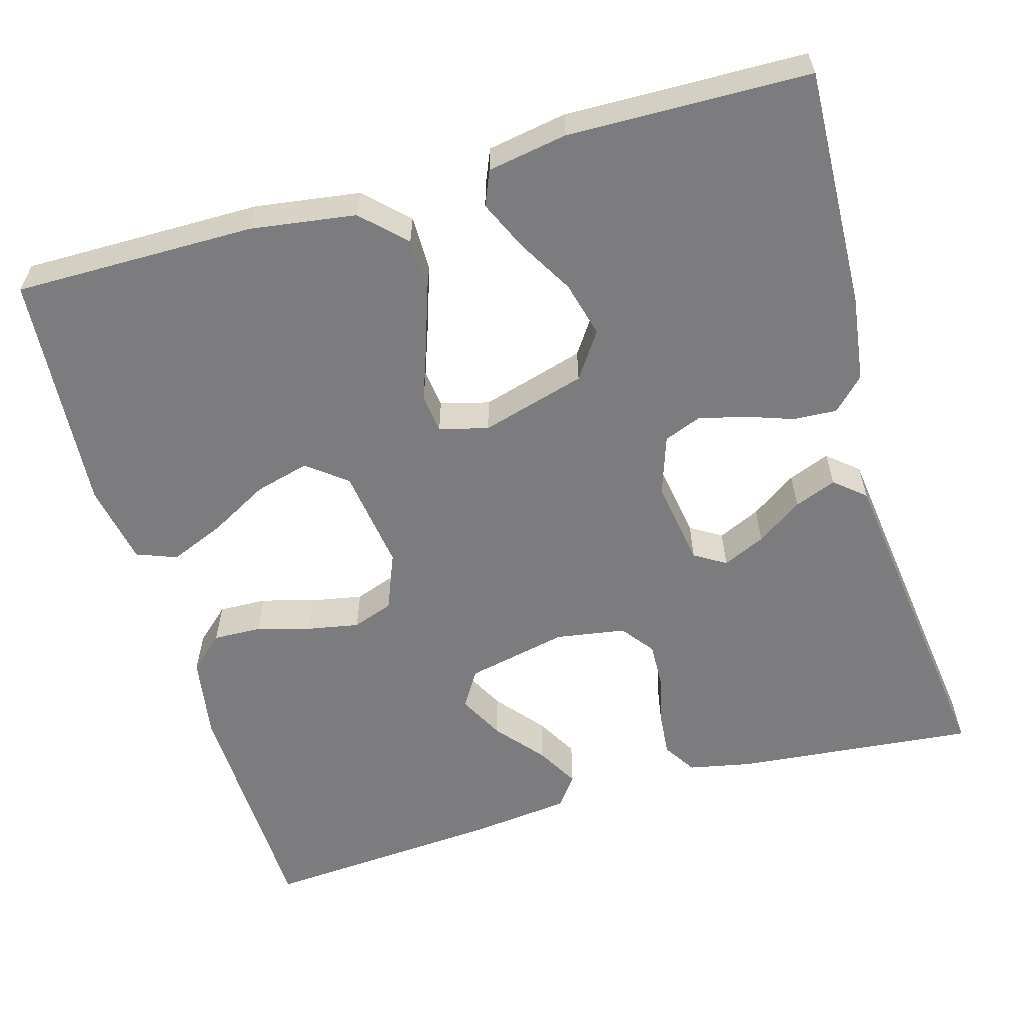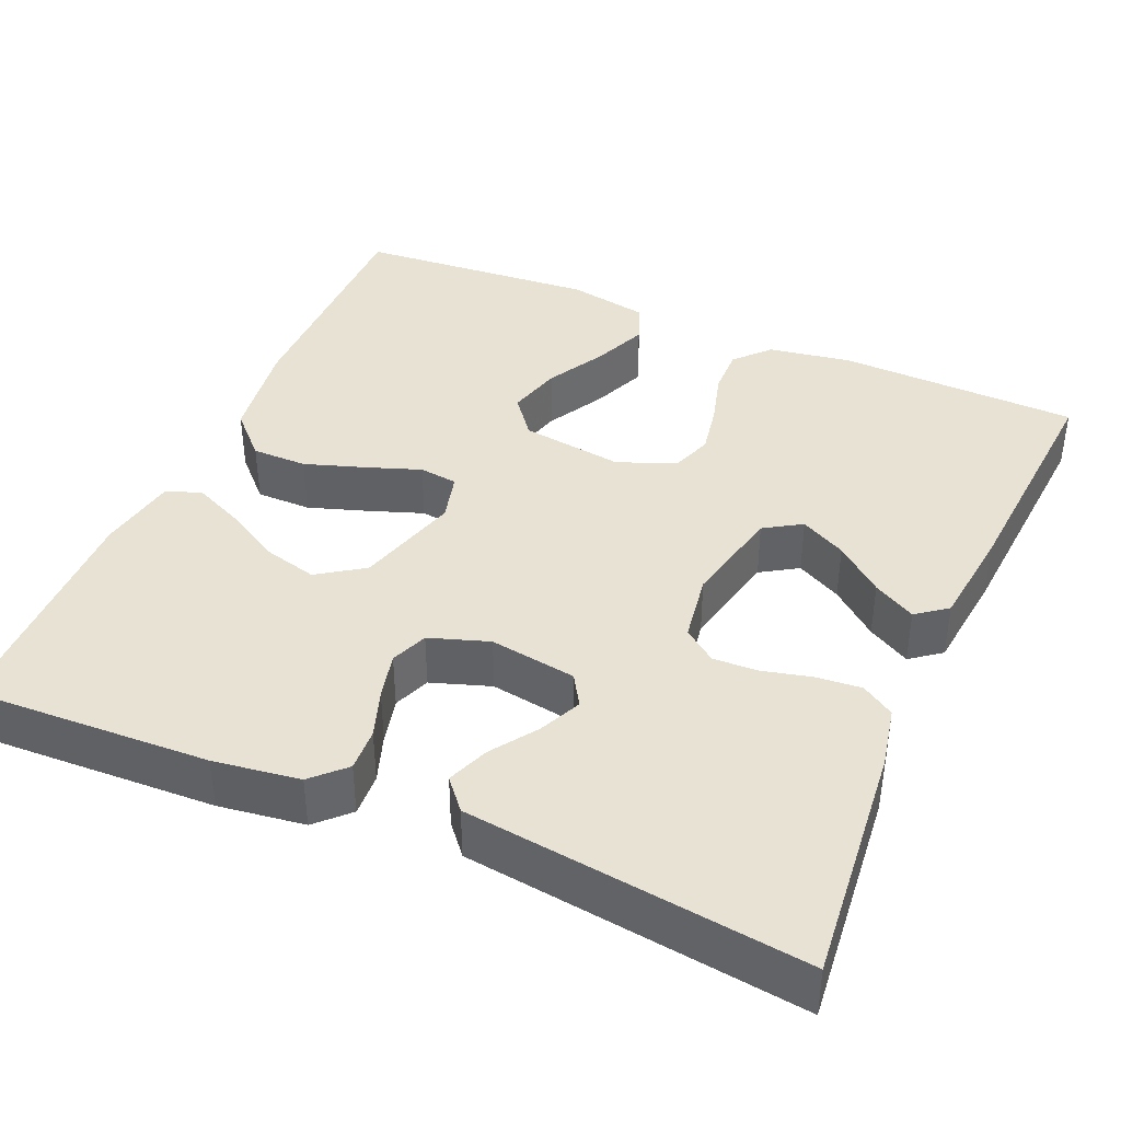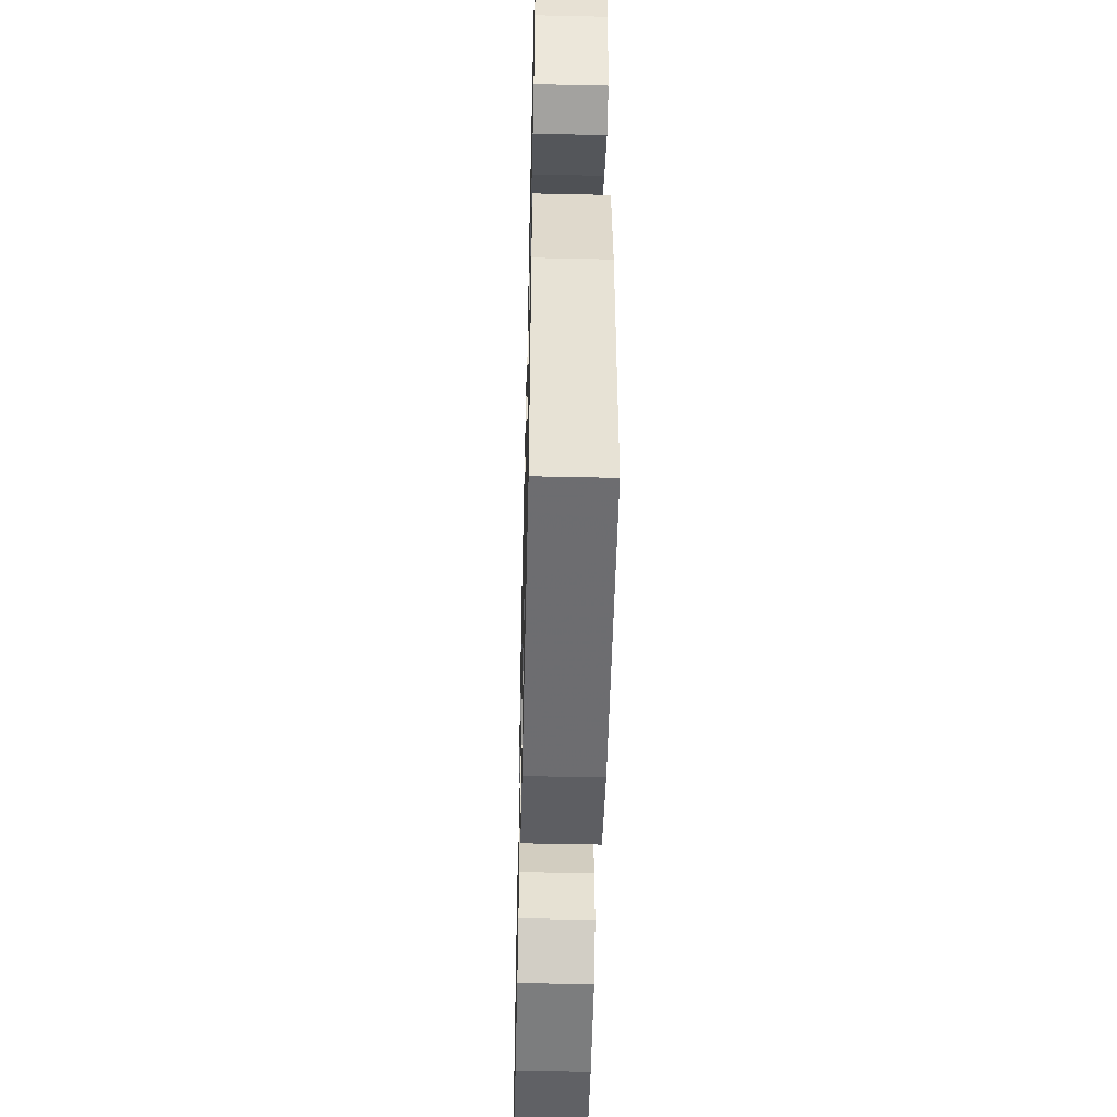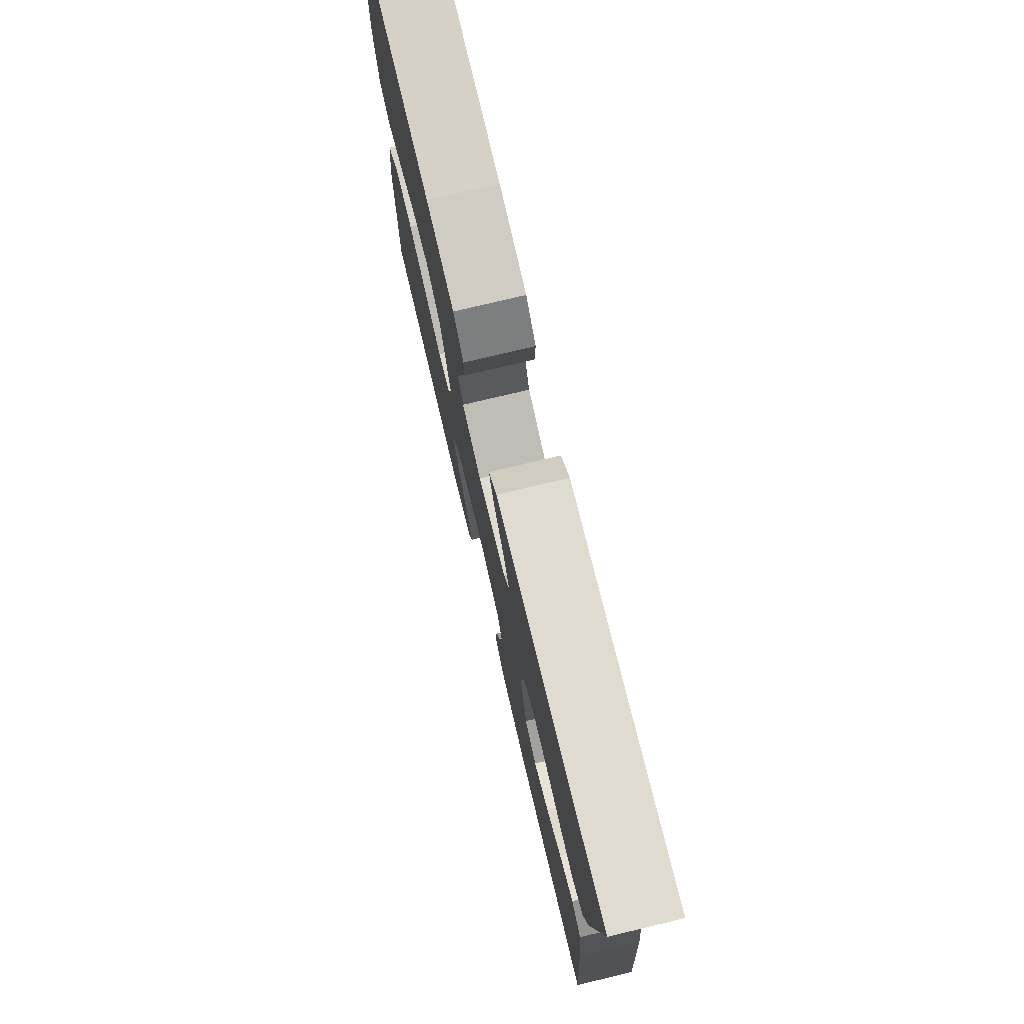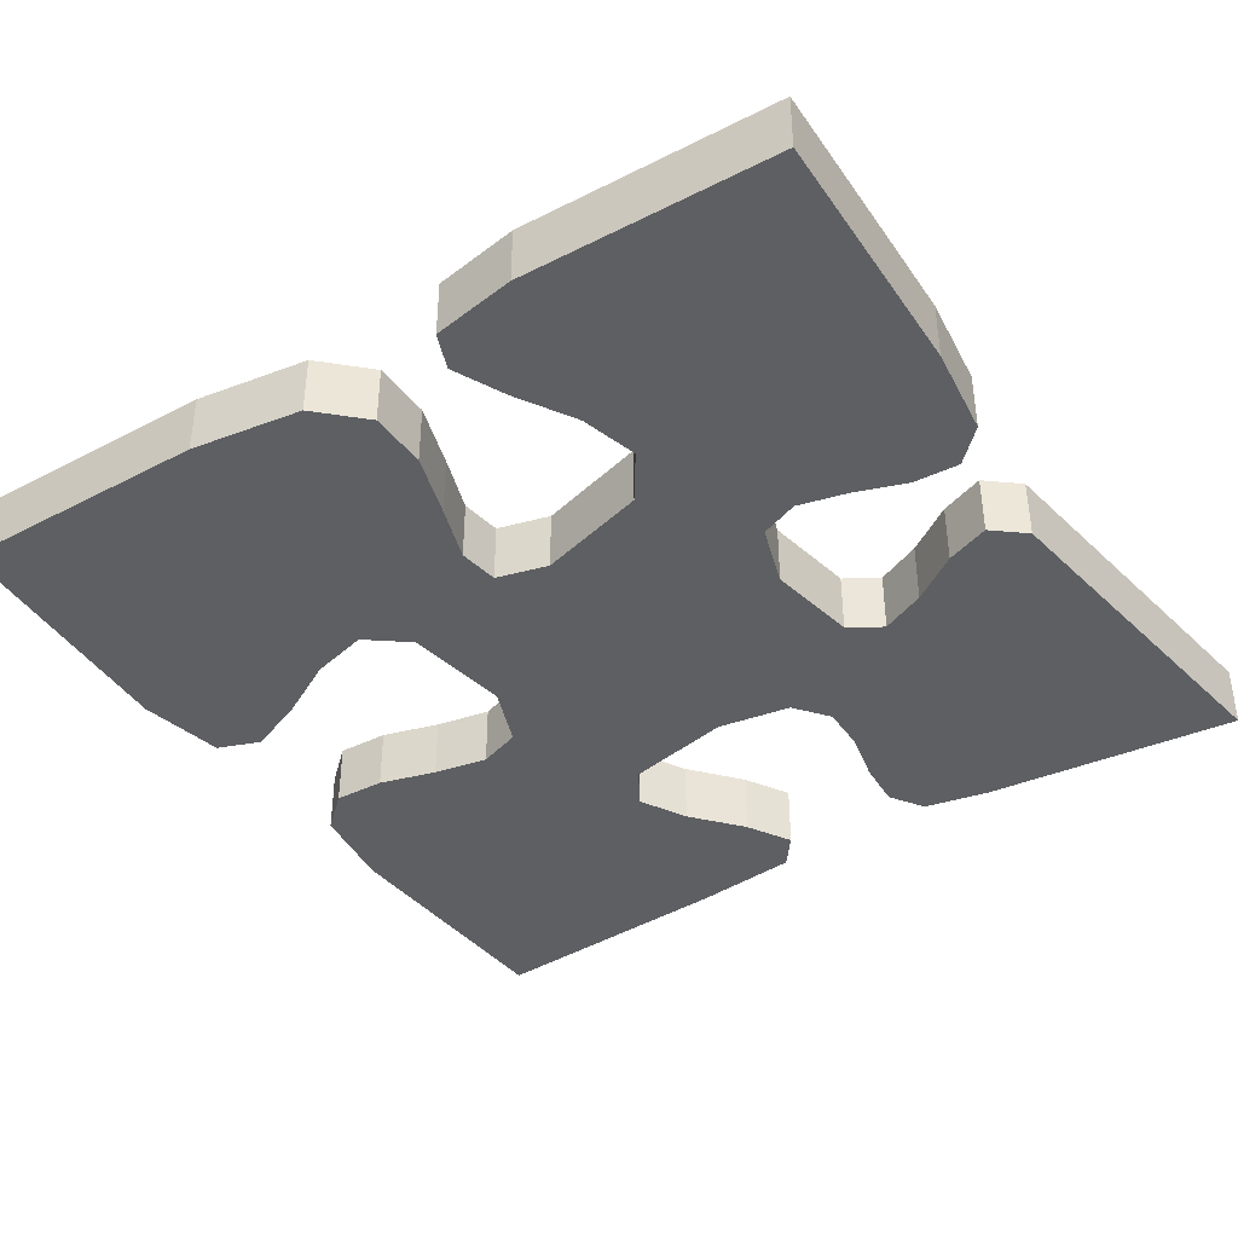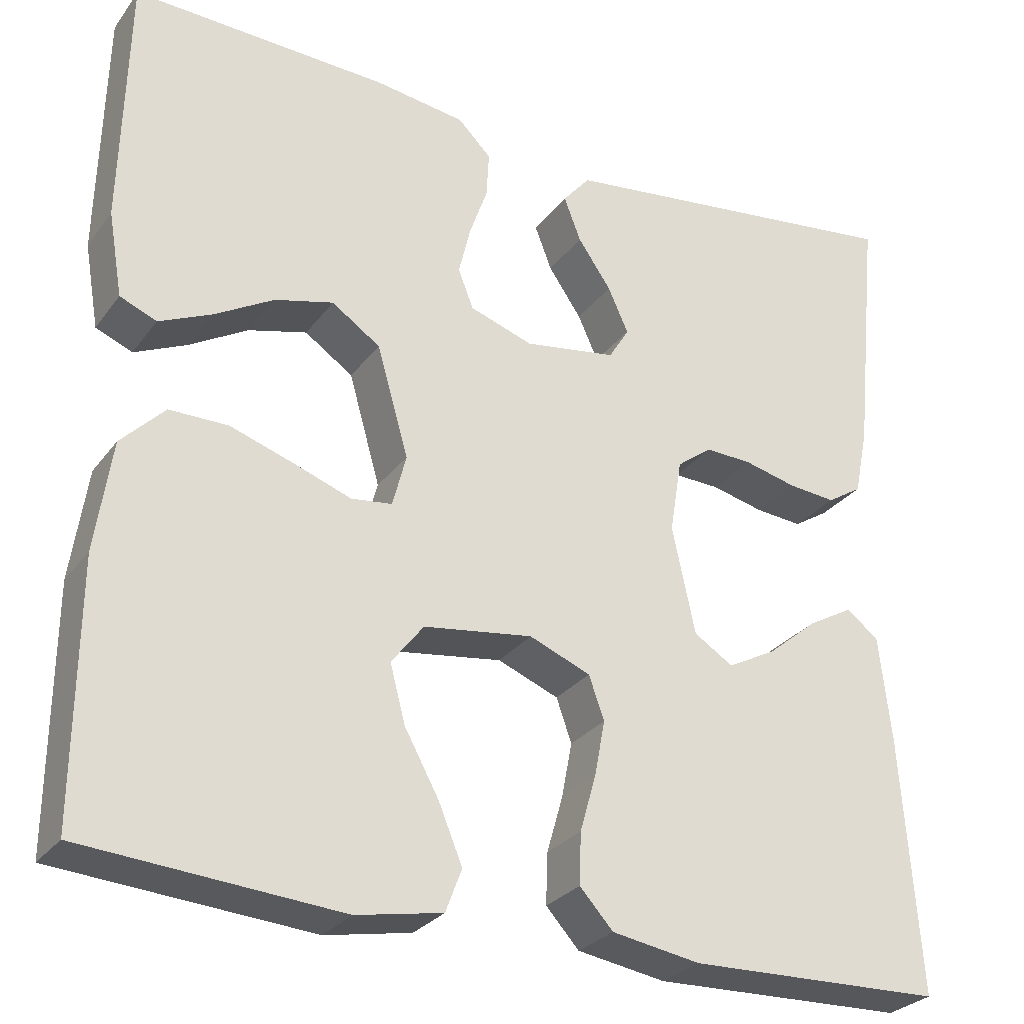
<metadata>
{"format":"obj","ext":"obj","renderer":"f3d","projection":"perspective","resolution":1024,"background":"white","views":[{"elev":-58.9,"azim":-73.9,"up":"+Y"},{"elev":39.8,"azim":23.5,"up":"+Y"},{"elev":-49.7,"azim":-91.4,"up":"+Z"},{"elev":76.9,"azim":76.6,"up":"+Z"},{"elev":-39.5,"azim":-56.6,"up":"+Y"},{"elev":-28.1,"azim":-29.0,"up":"+Z"}]}
</metadata>
<code>
v 0.5 0.07 0.5
v 0.47 0.07 0.2
v 0.454 0.07 0.122
v 0.413 0.07 0.096
v 0.357 0.07 0.101
v 0.295 0.07 0.116
v 0.24 0.07 0.118
v 0.199 0.07 0.087
v 0.185 0.07 0
v 0.212 0.07 -0.126
v 0.258 0.07 -0.155
v 0.315 0.07 -0.125
v 0.374 0.07 -0.076
v 0.427 0.07 -0.046
v 0.465 0.07 -0.075
v 0.479 0.07 -0.2
v 0.5 0.07 -0.5
v 0.2 0.07 -0.509
v 0.096 0.07 -0.492
v 0.057 0.07 -0.449
v 0.059 0.07 -0.389
v 0.078 0.07 -0.322
v 0.09 0.07 -0.258
v 0.072 0.07 -0.207
v 0 0.07 -0.178
v -0.128 0.07 -0.196
v -0.166 0.07 -0.245
v -0.148 0.07 -0.313
v -0.108 0.07 -0.386
v -0.08 0.07 -0.454
v -0.099 0.07 -0.504
v -0.2 0.07 -0.523
v -0.5 0.07 -0.5
v -0.498 0.07 -0.2
v -0.479 0.07 -0.07
v -0.428 0.07 -0.018
v -0.359 0.07 -0.018
v -0.284 0.07 -0.043
v -0.217 0.07 -0.067
v -0.169 0.07 -0.061
v -0.153 0.07 0
v -0.19 0.07 0.13
v -0.247 0.07 0.169
v -0.316 0.07 0.151
v -0.385 0.07 0.111
v -0.447 0.07 0.083
v -0.49 0.07 0.101
v -0.507 0.07 0.2
v -0.5 0.07 0.5
v -0.2 0.07 0.488
v -0.093 0.07 0.473
v -0.054 0.07 0.434
v -0.057 0.07 0.38
v -0.078 0.07 0.32
v -0.092 0.07 0.262
v -0.074 0.07 0.216
v 0 0.07 0.191
v 0.108 0.07 0.208
v 0.132 0.07 0.247
v 0.108 0.07 0.3
v 0.069 0.07 0.357
v 0.049 0.07 0.409
v 0.081 0.07 0.447
v 0.2 0.07 0.462
v 0.5 0 0.5
v 0.47 0 0.2
v 0.454 0 0.122
v 0.413 0 0.096
v 0.357 0 0.101
v 0.295 0 0.116
v 0.24 0 0.118
v 0.199 0 0.087
v 0.185 0 0
v 0.212 0 -0.126
v 0.258 0 -0.155
v 0.315 0 -0.125
v 0.374 0 -0.076
v 0.427 0 -0.046
v 0.465 0 -0.075
v 0.479 0 -0.2
v 0.5 0 -0.5
v 0.2 0 -0.509
v 0.096 0 -0.492
v 0.057 0 -0.449
v 0.059 0 -0.389
v 0.078 0 -0.322
v 0.09 0 -0.258
v 0.072 0 -0.207
v 0 0 -0.178
v -0.128 0 -0.196
v -0.166 0 -0.245
v -0.148 0 -0.313
v -0.108 0 -0.386
v -0.08 0 -0.454
v -0.099 0 -0.504
v -0.2 0 -0.523
v -0.5 0 -0.5
v -0.498 0 -0.2
v -0.479 0 -0.07
v -0.428 0 -0.018
v -0.359 0 -0.018
v -0.284 0 -0.043
v -0.217 0 -0.067
v -0.169 0 -0.061
v -0.153 0 0
v -0.19 0 0.13
v -0.247 0 0.169
v -0.316 0 0.151
v -0.385 0 0.111
v -0.447 0 0.083
v -0.49 0 0.101
v -0.507 0 0.2
v -0.5 0 0.5
v -0.2 0 0.488
v -0.093 0 0.473
v -0.054 0 0.434
v -0.057 0 0.38
v -0.078 0 0.32
v -0.092 0 0.262
v -0.074 0 0.216
v 0 0 0.191
v 0.108 0 0.208
v 0.132 0 0.247
v 0.108 0 0.3
v 0.069 0 0.357
v 0.049 0 0.409
v 0.081 0 0.447
v 0.2 0 0.462
f 61 62 63 64
f 60 61 64 1
f 59 60 1 2
f 58 59 2 3
f 57 58 3 4
f 51 52 53 54
f 51 54 55
f 50 51 55
f 49 50 55 56
f 44 45 46 47
f 44 47 48 49
f 36 37 38 39
f 34 35 36 39
f 34 39 40
f 33 34 40
f 32 33 40
f 28 29 30 31
f 27 28 31 32
f 19 20 21 22
f 19 22 23
f 18 19 23
f 17 18 23 24
f 12 13 14 15
f 11 12 15 16
f 57 4 5 6
f 57 6 7
f 43 44 49 56
f 42 43 56 57
f 41 42 57 7
f 27 32 40 41
f 26 27 41
f 25 26 41
f 24 25 41
f 11 16 17 24
f 10 11 24 41
f 9 10 41
f 8 9 41
f 7 8 41
f 128 127 126 125
f 65 128 125 124
f 66 65 124 123
f 67 66 123 122
f 68 67 122 121
f 118 117 116 115
f 119 118 115
f 119 115 114
f 120 119 114 113
f 111 110 109 108
f 113 112 111 108
f 103 102 101 100
f 103 100 99 98
f 104 103 98
f 104 98 97
f 104 97 96
f 95 94 93 92
f 96 95 92 91
f 86 85 84 83
f 87 86 83
f 87 83 82
f 88 87 82 81
f 79 78 77 76
f 80 79 76 75
f 70 69 68 121
f 71 70 121
f 120 113 108 107
f 121 120 107 106
f 71 121 106 105
f 105 104 96 91
f 105 91 90
f 105 90 89
f 105 89 88
f 88 81 80 75
f 105 88 75 74
f 105 74 73
f 105 73 72
f 105 72 71
f 1 65 66 2
f 2 66 67 3
f 3 67 68 4
f 4 68 69 5
f 5 69 70 6
f 6 70 71 7
f 7 71 72 8
f 8 72 73 9
f 9 73 74 10
f 10 74 75 11
f 11 75 76 12
f 12 76 77 13
f 13 77 78 14
f 14 78 79 15
f 15 79 80 16
f 16 80 81 17
f 17 81 82 18
f 18 82 83 19
f 19 83 84 20
f 20 84 85 21
f 21 85 86 22
f 22 86 87 23
f 23 87 88 24
f 24 88 89 25
f 25 89 90 26
f 26 90 91 27
f 27 91 92 28
f 28 92 93 29
f 29 93 94 30
f 30 94 95 31
f 31 95 96 32
f 32 96 97 33
f 33 97 98 34
f 34 98 99 35
f 35 99 100 36
f 36 100 101 37
f 37 101 102 38
f 38 102 103 39
f 39 103 104 40
f 40 104 105 41
f 41 105 106 42
f 42 106 107 43
f 43 107 108 44
f 44 108 109 45
f 45 109 110 46
f 46 110 111 47
f 47 111 112 48
f 48 112 113 49
f 49 113 114 50
f 50 114 115 51
f 51 115 116 52
f 52 116 117 53
f 53 117 118 54
f 54 118 119 55
f 55 119 120 56
f 56 120 121 57
f 57 121 122 58
f 58 122 123 59
f 59 123 124 60
f 60 124 125 61
f 61 125 126 62
f 62 126 127 63
f 63 127 128 64
f 64 128 65 1

</code>
